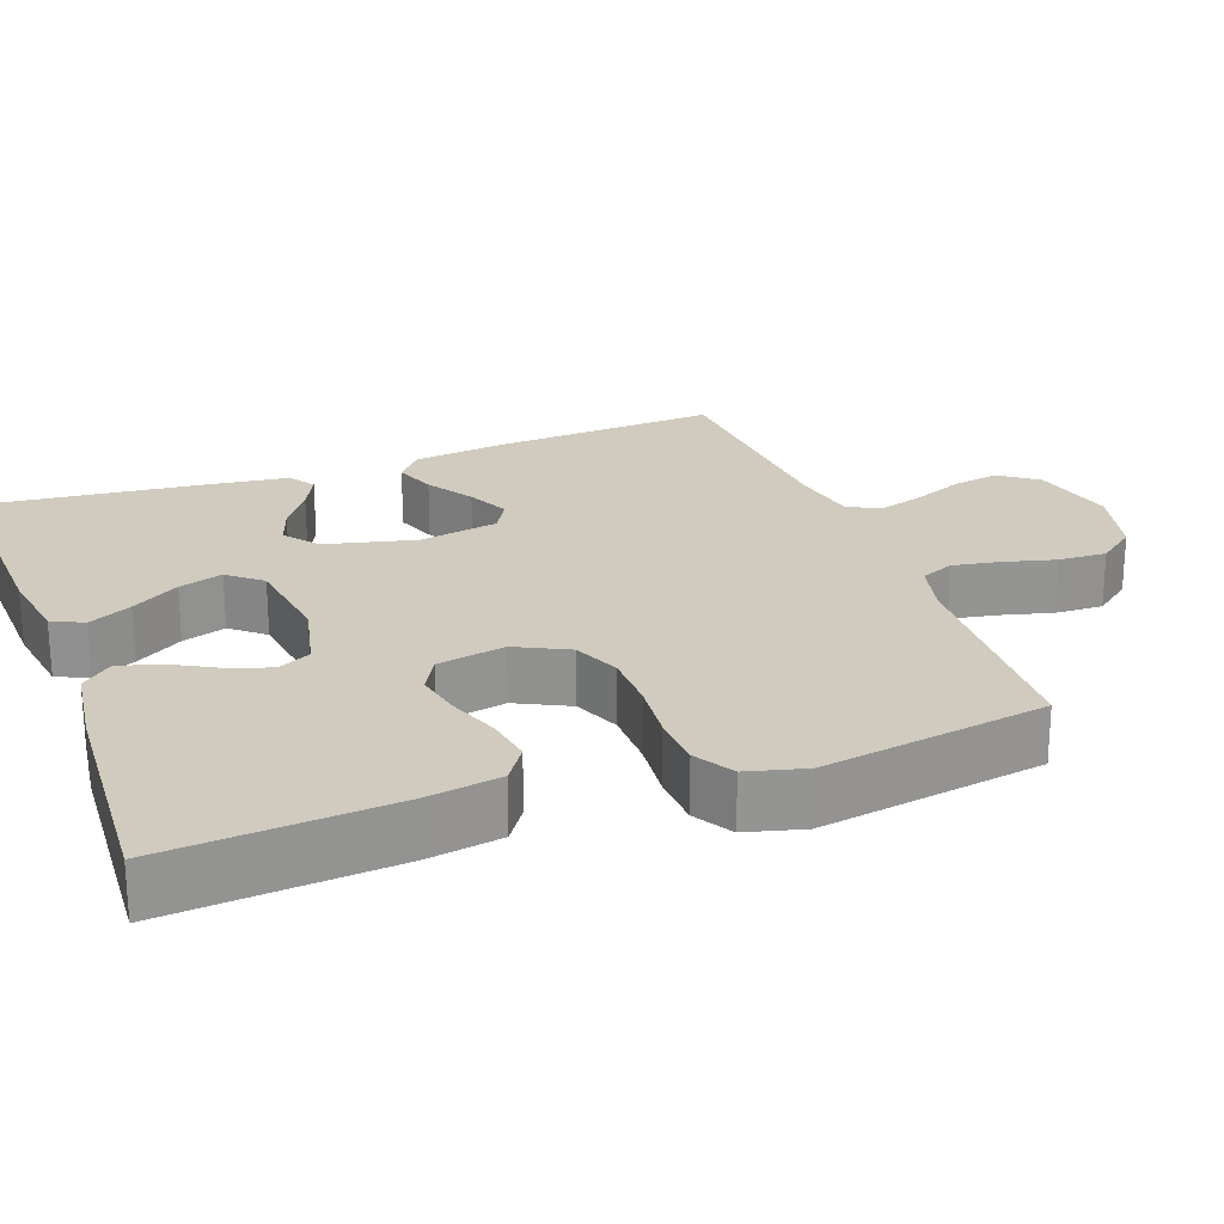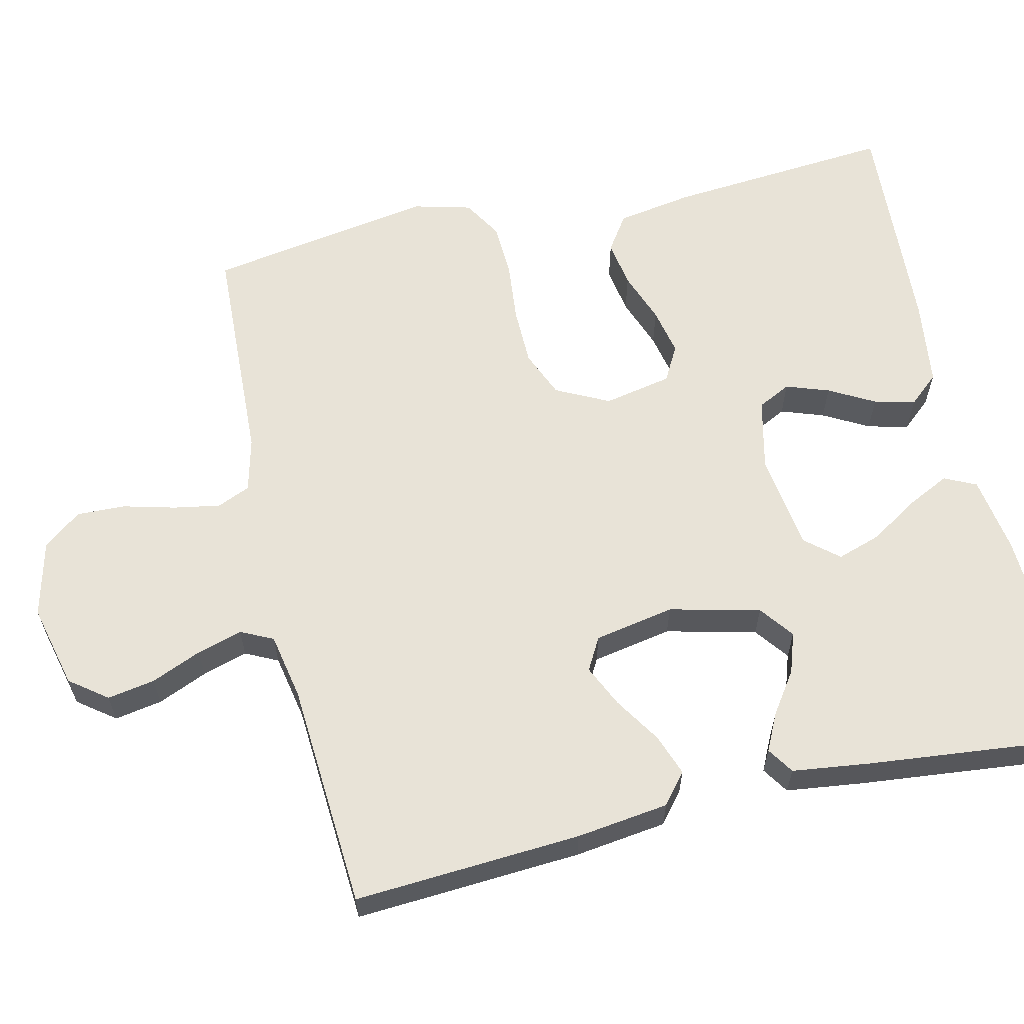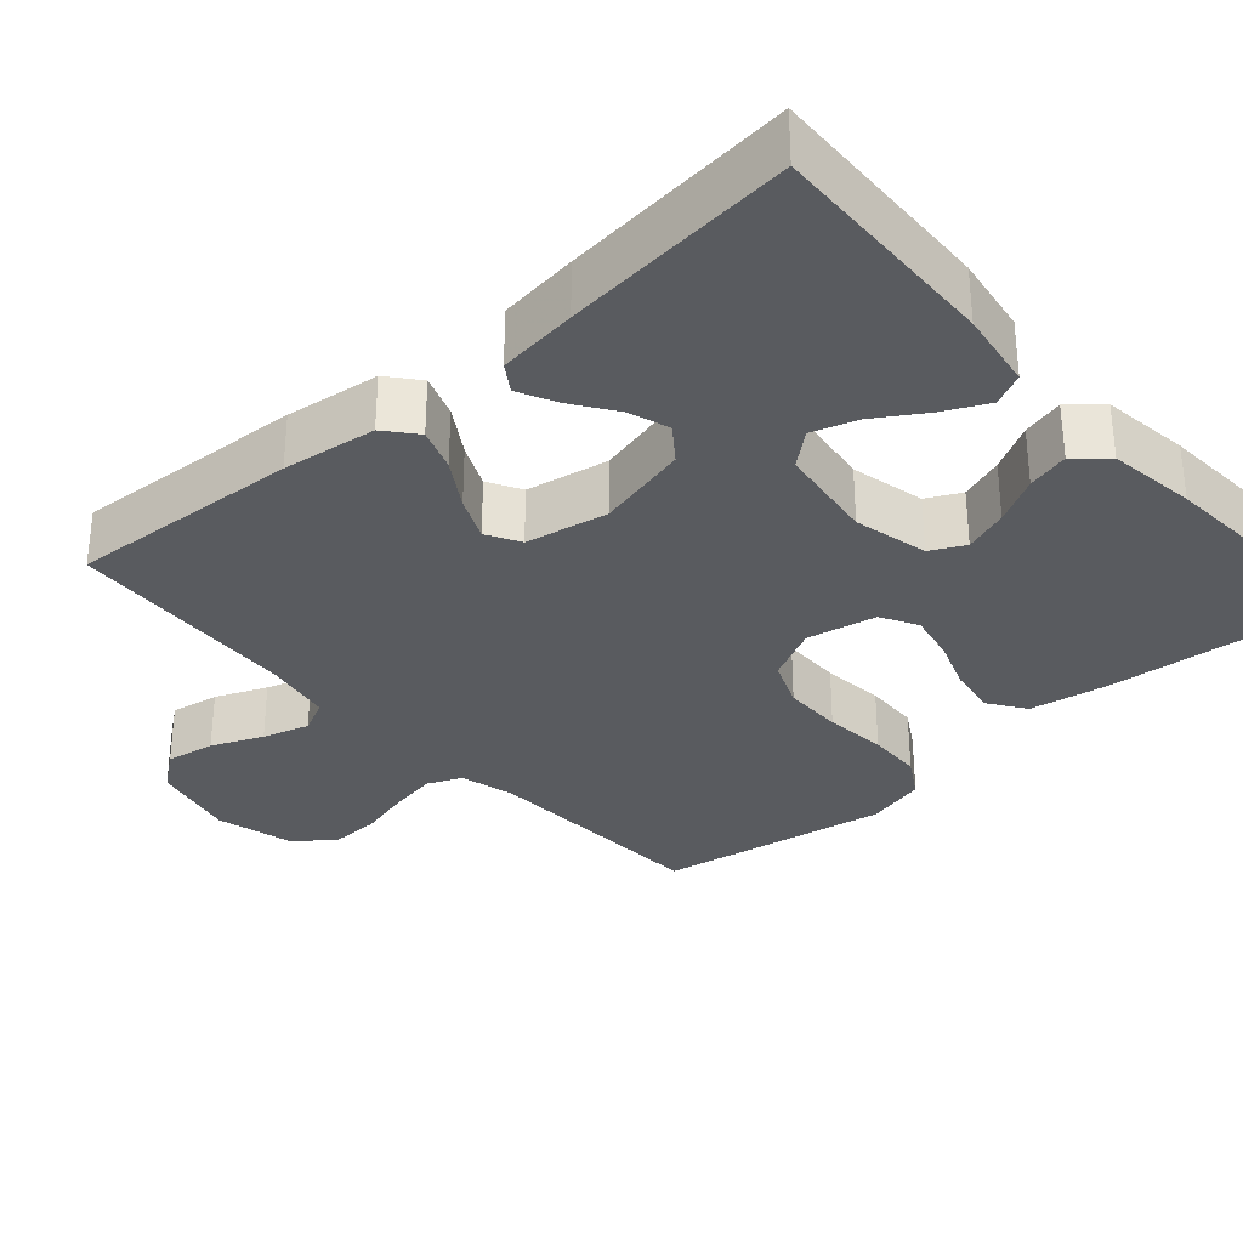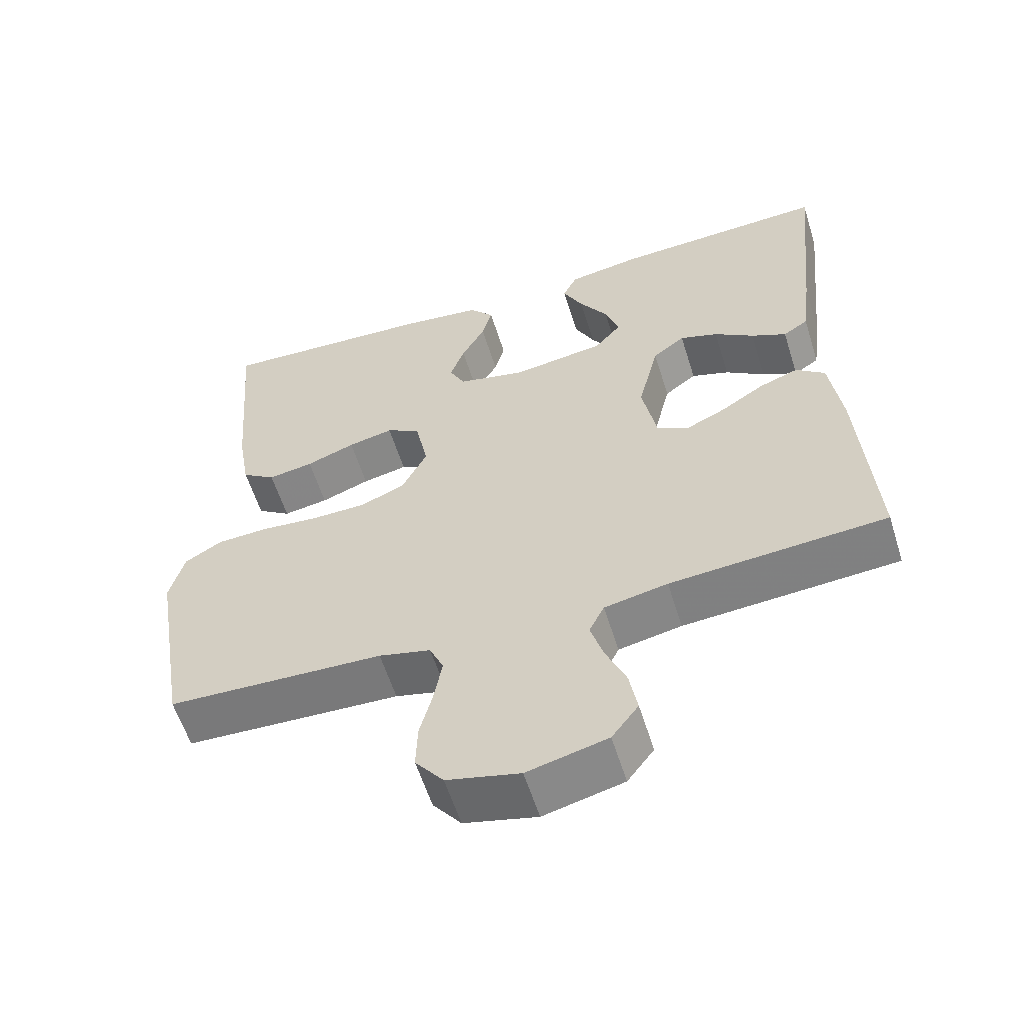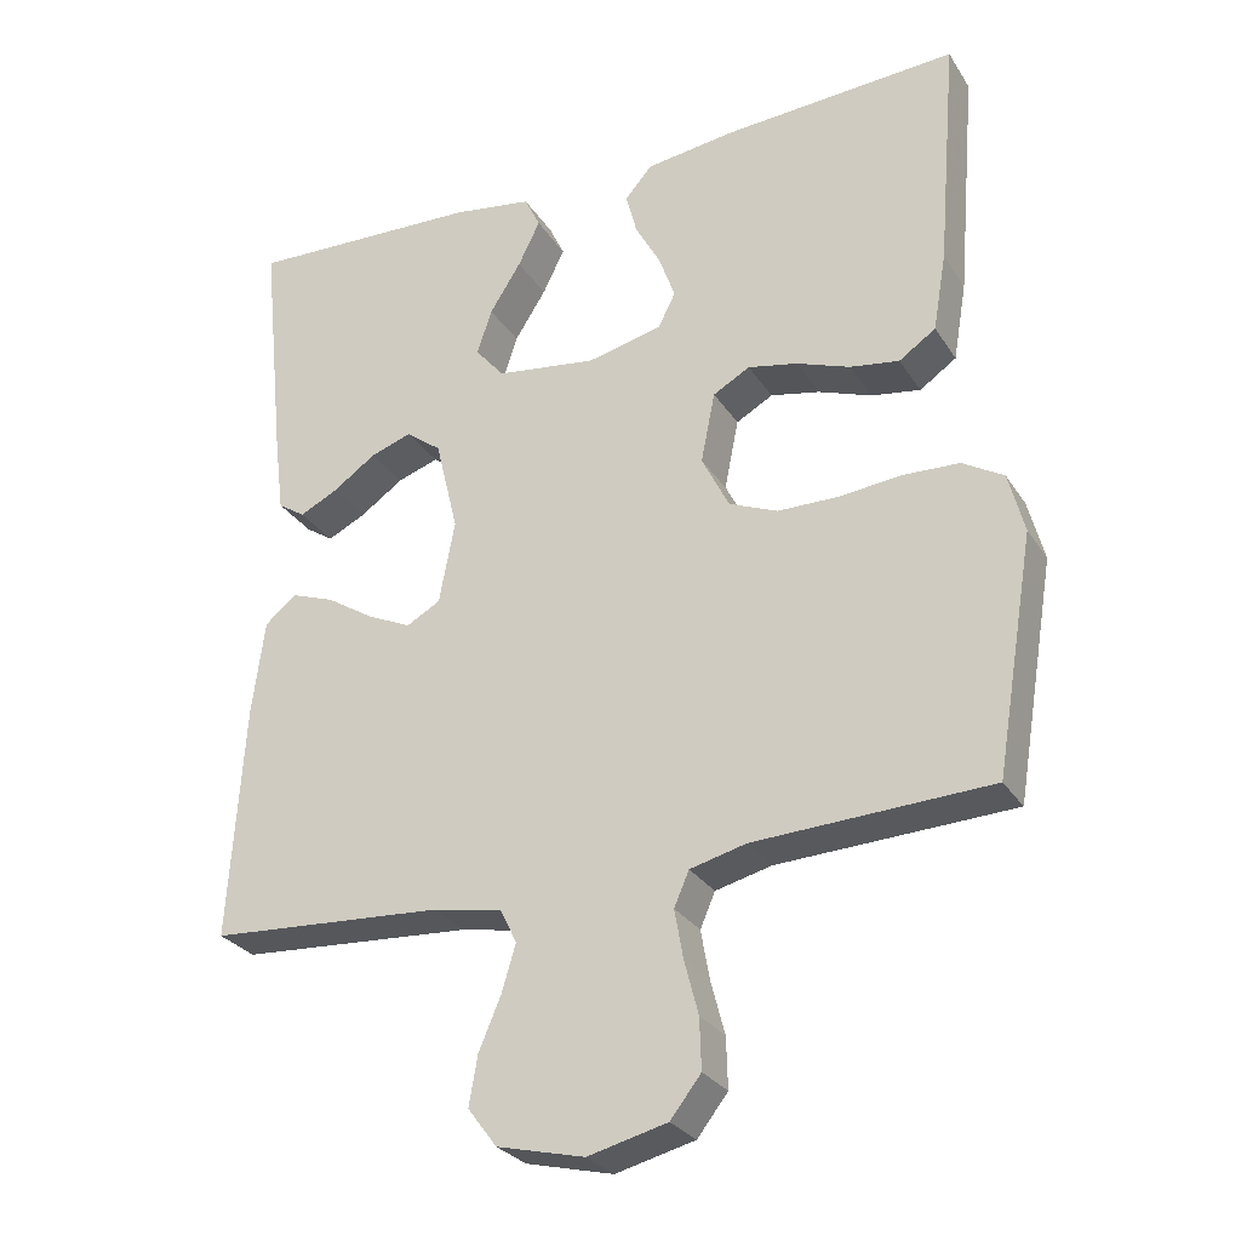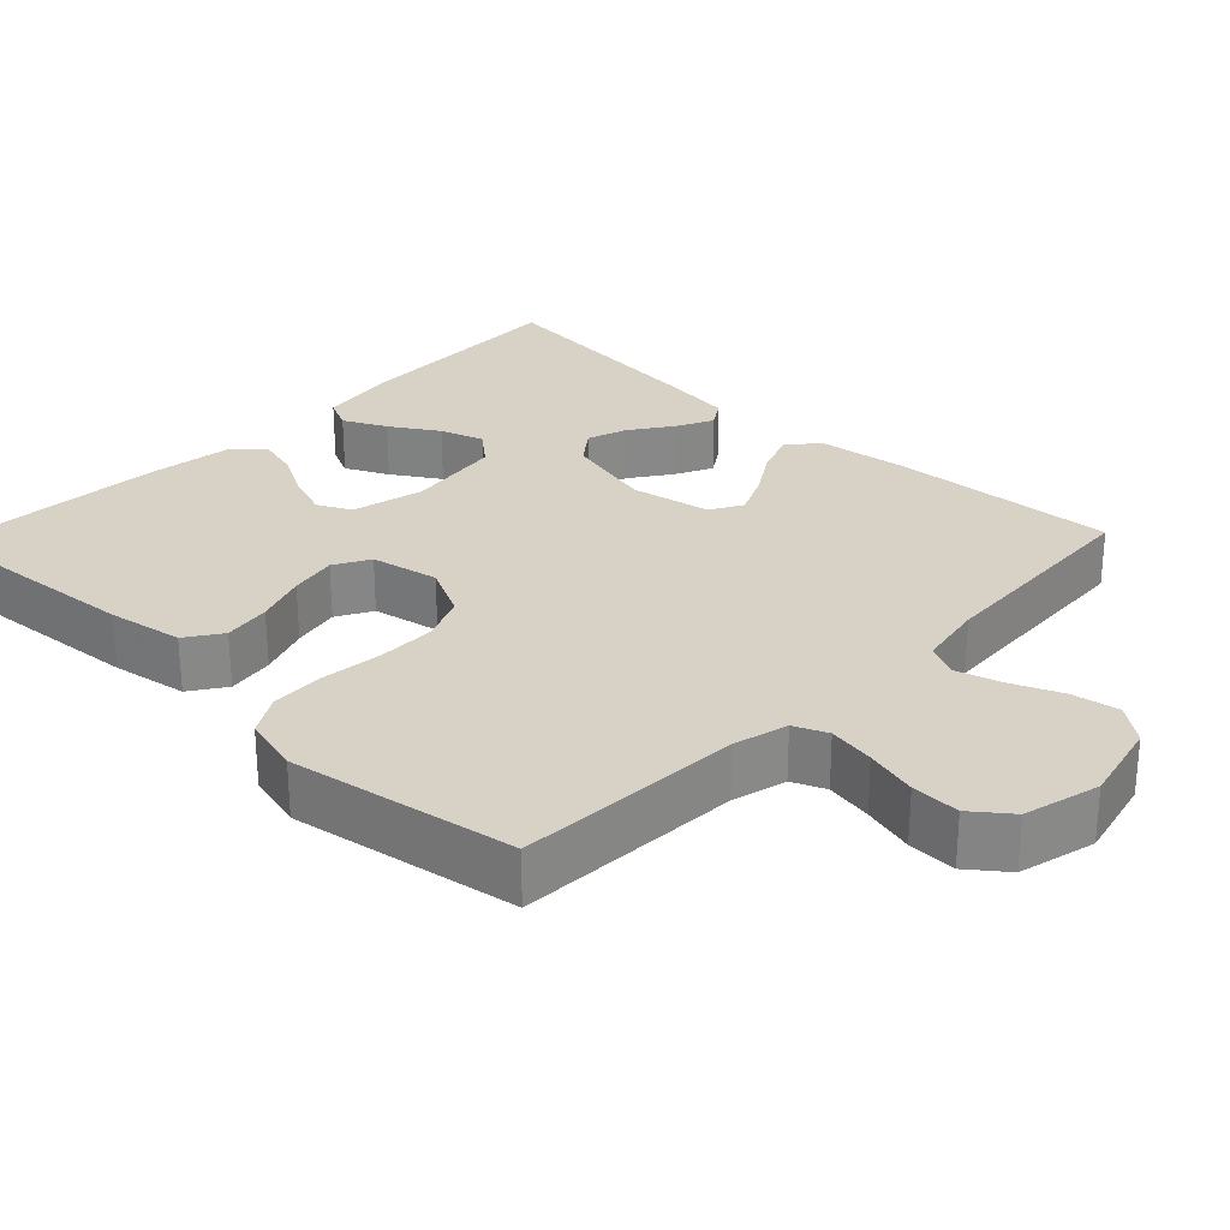
<metadata>
{"format":"obj","ext":"obj","renderer":"f3d","projection":"perspective","resolution":1024,"background":"white","views":[{"elev":23.4,"azim":69.8,"up":"+Y"},{"elev":61.6,"azim":-103.0,"up":"+Y"},{"elev":-32.0,"azim":-48.4,"up":"+Y"},{"elev":-58.8,"azim":-162.6,"up":"+Z"},{"elev":-28.3,"azim":26.3,"up":"+Z"},{"elev":27.6,"azim":133.9,"up":"+Y"}]}
</metadata>
<code>
v -0.5 0.07 -0.5
v -0.481 0.07 -0.2
v -0.465 0.07 -0.078
v -0.425 0.07 -0.045
v -0.37 0.07 -0.065
v -0.309 0.07 -0.104
v -0.253 0.07 -0.13
v -0.21 0.07 -0.106
v -0.19 0.07 0
v -0.219 0.07 0.12
v -0.264 0.07 0.154
v -0.317 0.07 0.136
v -0.372 0.07 0.098
v -0.421 0.07 0.074
v -0.456 0.07 0.097
v -0.469 0.07 0.2
v -0.5 0.07 0.5
v -0.2 0.07 0.488
v -0.098 0.07 0.472
v -0.078 0.07 0.43
v -0.106 0.07 0.373
v -0.146 0.07 0.31
v -0.165 0.07 0.252
v -0.128 0.07 0.208
v 0 0.07 0.19
v 0.096 0.07 0.212
v 0.118 0.07 0.256
v 0.098 0.07 0.313
v 0.065 0.07 0.373
v 0.051 0.07 0.427
v 0.086 0.07 0.467
v 0.2 0.07 0.482
v 0.5 0.07 0.5
v 0.475 0.07 0.2
v 0.458 0.07 0.1
v 0.411 0.07 0.068
v 0.348 0.07 0.078
v 0.28 0.07 0.103
v 0.217 0.07 0.116
v 0.17 0.07 0.09
v 0.152 0.07 0
v 0.187 0.07 -0.07
v 0.249 0.07 -0.096
v 0.326 0.07 -0.097
v 0.407 0.07 -0.089
v 0.478 0.07 -0.092
v 0.53 0.07 -0.123
v 0.55 0.07 -0.2
v 0.5 0.07 -0.5
v 0.2 0.07 -0.513
v 0.128 0.07 -0.531
v 0.109 0.07 -0.575
v 0.12 0.07 -0.637
v 0.138 0.07 -0.706
v 0.14 0.07 -0.77
v 0.101 0.07 -0.82
v 0 0.07 -0.845
v -0.111 0.07 -0.818
v -0.148 0.07 -0.769
v -0.137 0.07 -0.706
v -0.109 0.07 -0.64
v -0.091 0.07 -0.58
v -0.112 0.07 -0.537
v -0.2 0.07 -0.52
v -0.5 0 -0.5
v -0.481 0 -0.2
v -0.465 0 -0.078
v -0.425 0 -0.045
v -0.37 0 -0.065
v -0.309 0 -0.104
v -0.253 0 -0.13
v -0.21 0 -0.106
v -0.19 0 0
v -0.219 0 0.12
v -0.264 0 0.154
v -0.317 0 0.136
v -0.372 0 0.098
v -0.421 0 0.074
v -0.456 0 0.097
v -0.469 0 0.2
v -0.5 0 0.5
v -0.2 0 0.488
v -0.098 0 0.472
v -0.078 0 0.43
v -0.106 0 0.373
v -0.146 0 0.31
v -0.165 0 0.252
v -0.128 0 0.208
v 0 0 0.19
v 0.096 0 0.212
v 0.118 0 0.256
v 0.098 0 0.313
v 0.065 0 0.373
v 0.051 0 0.427
v 0.086 0 0.467
v 0.2 0 0.482
v 0.5 0 0.5
v 0.475 0 0.2
v 0.458 0 0.1
v 0.411 0 0.068
v 0.348 0 0.078
v 0.28 0 0.103
v 0.217 0 0.116
v 0.17 0 0.09
v 0.152 0 0
v 0.187 0 -0.07
v 0.249 0 -0.096
v 0.326 0 -0.097
v 0.407 0 -0.089
v 0.478 0 -0.092
v 0.53 0 -0.123
v 0.55 0 -0.2
v 0.5 0 -0.5
v 0.2 0 -0.513
v 0.128 0 -0.531
v 0.109 0 -0.575
v 0.12 0 -0.637
v 0.138 0 -0.706
v 0.14 0 -0.77
v 0.101 0 -0.82
v 0 0 -0.845
v -0.111 0 -0.818
v -0.148 0 -0.769
v -0.137 0 -0.706
v -0.109 0 -0.64
v -0.091 0 -0.58
v -0.112 0 -0.537
v -0.2 0 -0.52
f 59 60 61
f 58 59 61
f 57 58 61
f 56 57 61
f 55 56 61
f 54 55 61
f 53 54 61
f 52 53 61 62
f 51 52 62 63
f 48 49 50
f 47 48 50
f 46 47 50
f 45 46 50
f 44 45 50
f 51 63 64
f 50 51 64
f 44 50 64
f 43 44 64
f 36 37 38
f 35 36 38
f 34 35 38
f 33 34 38
f 32 33 38
f 31 32 38
f 30 31 38
f 29 30 38
f 28 29 38
f 27 28 38 39
f 26 27 39 40
f 20 21 22
f 19 20 22
f 18 19 22
f 17 18 22
f 16 17 22
f 15 16 22
f 14 15 22
f 13 14 22
f 12 13 22
f 11 12 22 23
f 10 11 23 24
f 4 5 6
f 3 4 6
f 2 3 6
f 1 2 6
f 64 1 6
f 64 6 7
f 64 7 8
f 43 64 8
f 42 43 8
f 41 42 8 9
f 41 9 10
f 40 41 10
f 26 40 10
f 25 26 10
f 10 24 25
f 125 124 123
f 125 123 122
f 125 122 121
f 125 121 120
f 125 120 119
f 125 119 118
f 125 118 117
f 126 125 117 116
f 127 126 116 115
f 114 113 112
f 114 112 111
f 114 111 110
f 114 110 109
f 114 109 108
f 128 127 115
f 128 115 114
f 128 114 108
f 128 108 107
f 102 101 100
f 102 100 99
f 102 99 98
f 102 98 97
f 102 97 96
f 102 96 95
f 102 95 94
f 102 94 93
f 102 93 92
f 103 102 92 91
f 104 103 91 90
f 86 85 84
f 86 84 83
f 86 83 82
f 86 82 81
f 86 81 80
f 86 80 79
f 86 79 78
f 86 78 77
f 86 77 76
f 87 86 76 75
f 88 87 75 74
f 70 69 68
f 70 68 67
f 70 67 66
f 70 66 65
f 70 65 128
f 71 70 128
f 72 71 128
f 72 128 107
f 72 107 106
f 73 72 106 105
f 74 73 105
f 74 105 104
f 74 104 90
f 74 90 89
f 89 88 74
f 1 65 66 2
f 2 66 67 3
f 3 67 68 4
f 4 68 69 5
f 5 69 70 6
f 6 70 71 7
f 7 71 72 8
f 8 72 73 9
f 9 73 74 10
f 10 74 75 11
f 11 75 76 12
f 12 76 77 13
f 13 77 78 14
f 14 78 79 15
f 15 79 80 16
f 16 80 81 17
f 17 81 82 18
f 18 82 83 19
f 19 83 84 20
f 20 84 85 21
f 21 85 86 22
f 22 86 87 23
f 23 87 88 24
f 24 88 89 25
f 25 89 90 26
f 26 90 91 27
f 27 91 92 28
f 28 92 93 29
f 29 93 94 30
f 30 94 95 31
f 31 95 96 32
f 32 96 97 33
f 33 97 98 34
f 34 98 99 35
f 35 99 100 36
f 36 100 101 37
f 37 101 102 38
f 38 102 103 39
f 39 103 104 40
f 40 104 105 41
f 41 105 106 42
f 42 106 107 43
f 43 107 108 44
f 44 108 109 45
f 45 109 110 46
f 46 110 111 47
f 47 111 112 48
f 48 112 113 49
f 49 113 114 50
f 50 114 115 51
f 51 115 116 52
f 52 116 117 53
f 53 117 118 54
f 54 118 119 55
f 55 119 120 56
f 56 120 121 57
f 57 121 122 58
f 58 122 123 59
f 59 123 124 60
f 60 124 125 61
f 61 125 126 62
f 62 126 127 63
f 63 127 128 64
f 64 128 65 1

</code>
